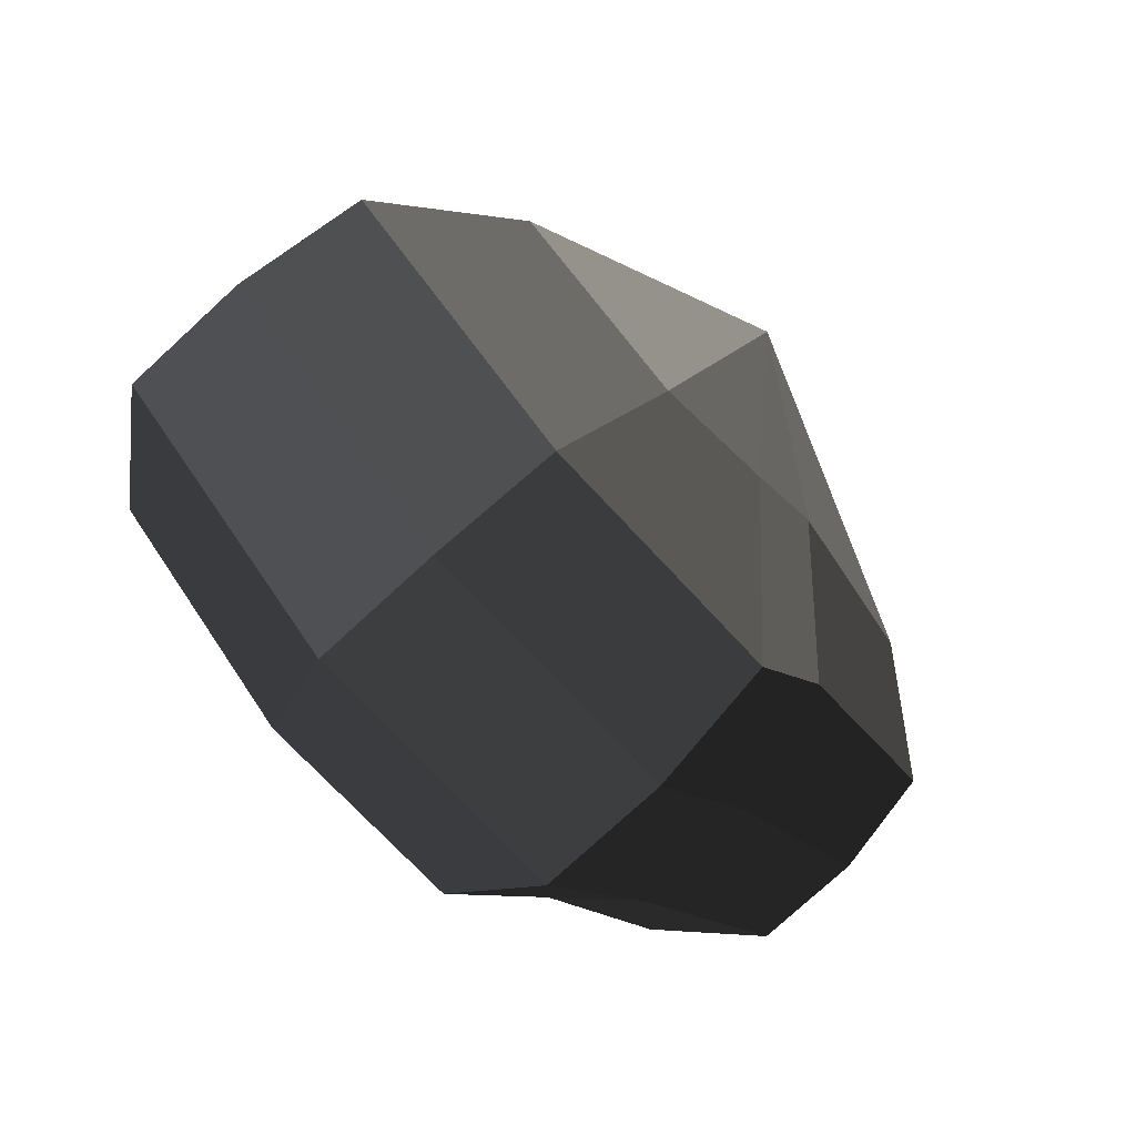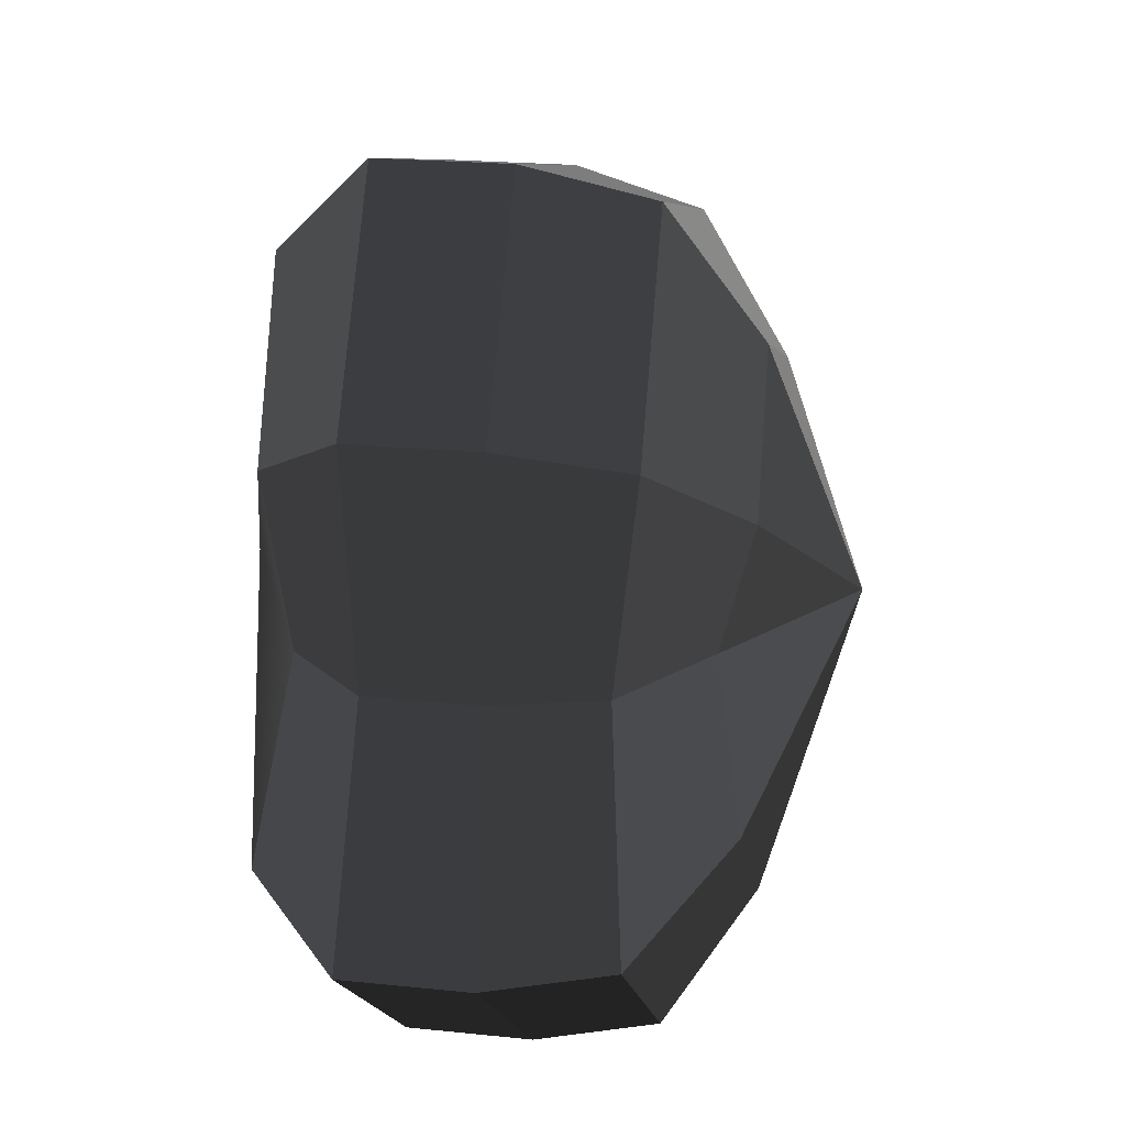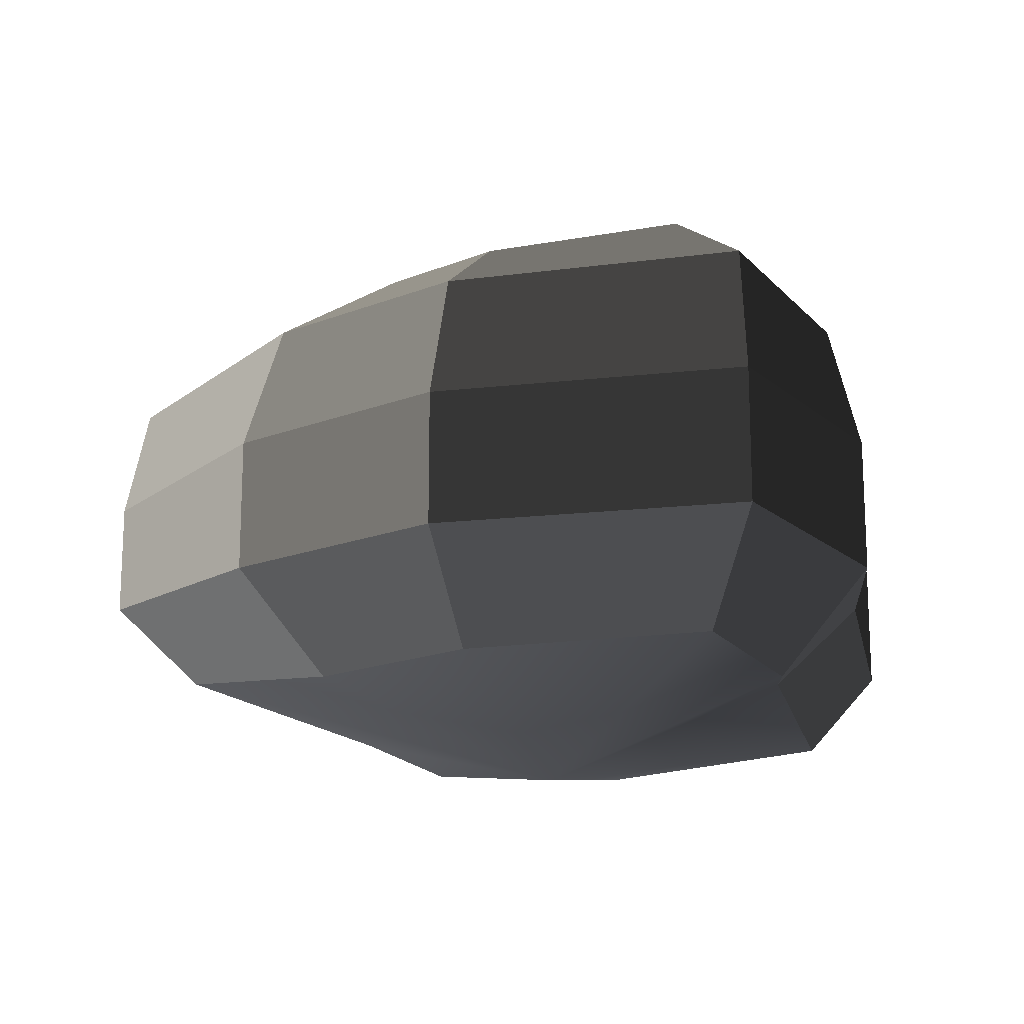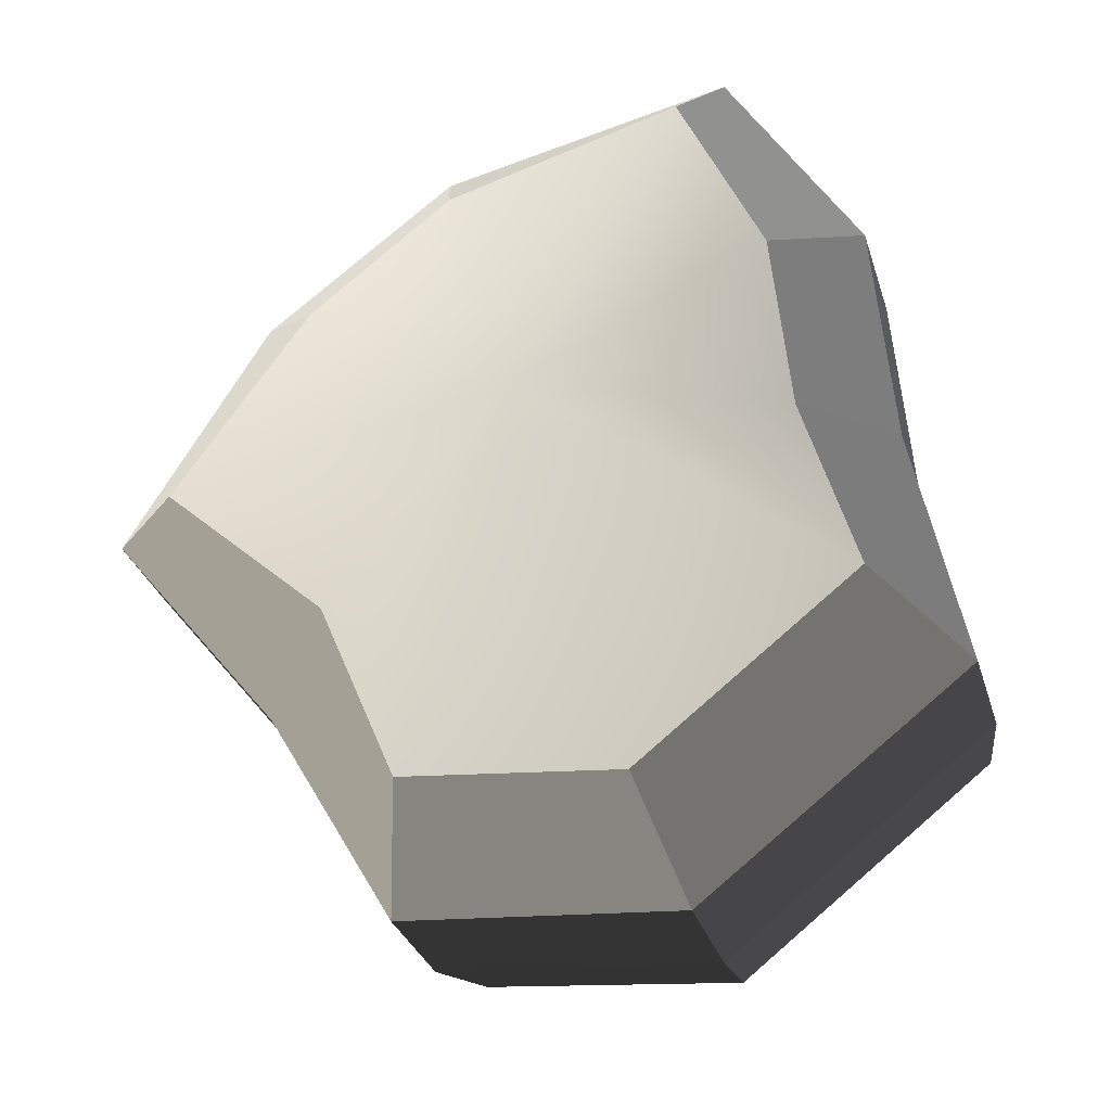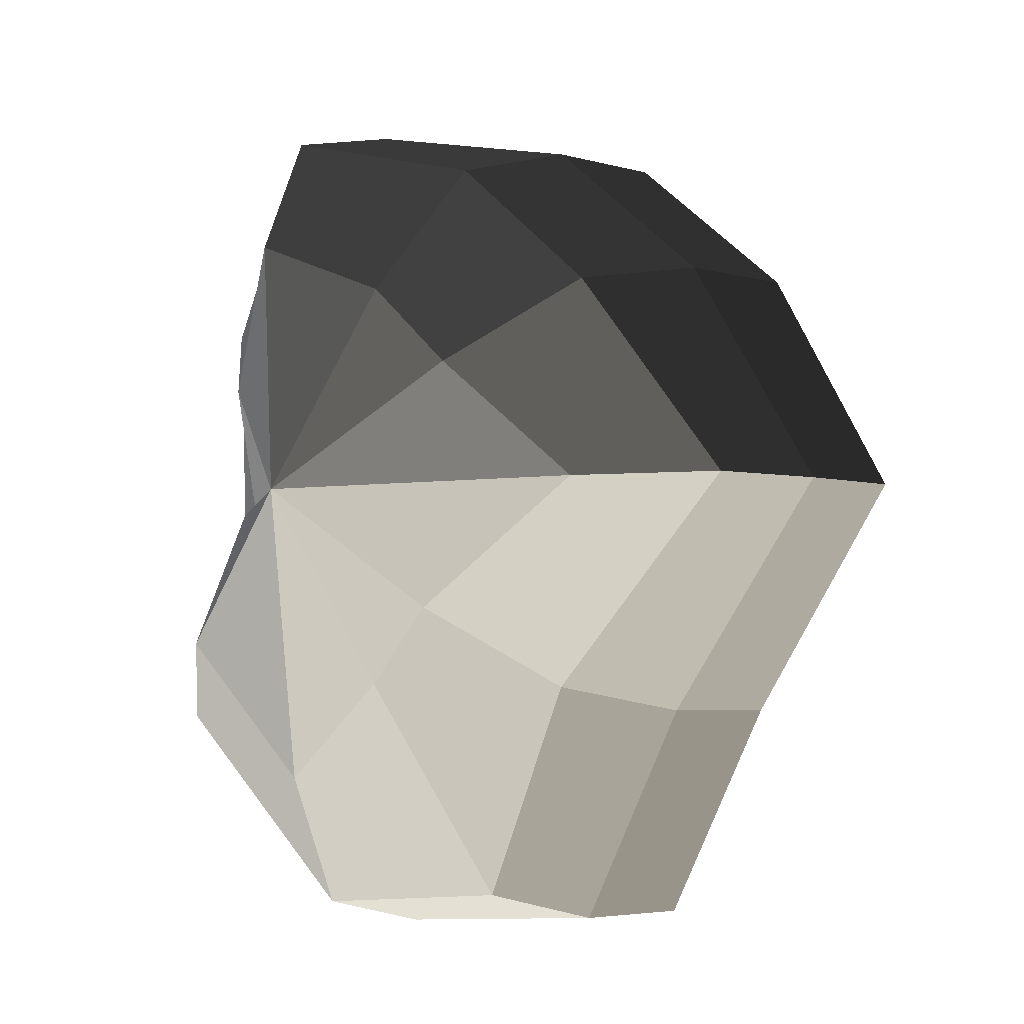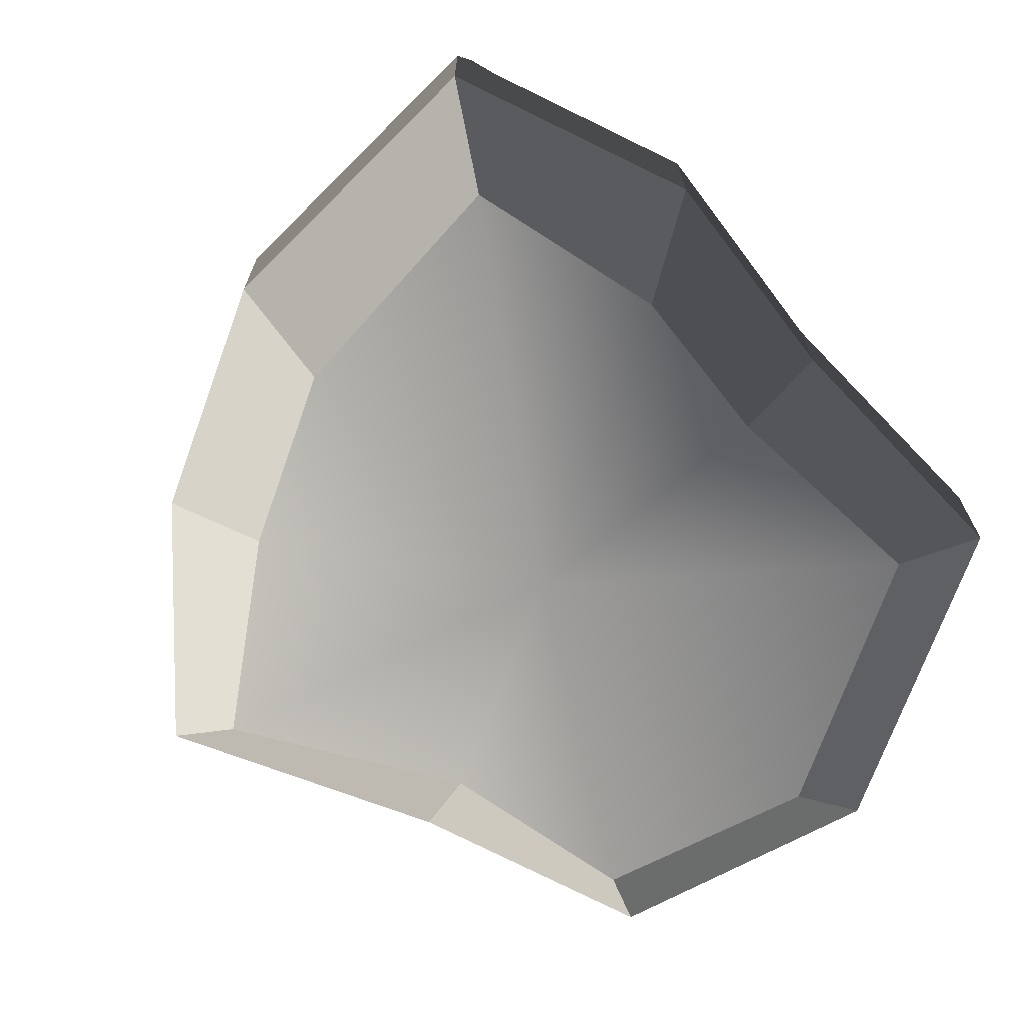
<metadata>
{"format":"obj","ext":"obj","renderer":"f3d","projection":"perspective","resolution":1024,"background":"white","views":[{"elev":-76.9,"azim":132.6,"up":"+Z"},{"elev":21.4,"azim":100.4,"up":"+Z"},{"elev":-17.4,"azim":-0.0,"up":"+Y"},{"elev":-29.8,"azim":15.5,"up":"+Z"},{"elev":-4.5,"azim":-133.3,"up":"+Z"},{"elev":-70.6,"azim":32.1,"up":"+Y"}]}
</metadata>
<code>
v 0.01455 -0.02578 -0.04036
v 0.004624 -0.03398 0.001093
v 0.03878 -0.02578 -0.02105
v -0.009664 -0.02578 -0.03817
v -0.01825 -0.02578 -0.01778
v -0.03822 -0.02223 0.001093
v -0.02135 -0.02578 0.01997
v -0.005298 -0.02578 0.03272
v 0.02109 -0.02578 0.04036
v 0.0306 -0.02578 0.01997
v 0.03219 -0.02223 0.001093
v 0.03878 -0.02578 -0.02105
v 0.04797 -0.01489 -0.02772
v 0.01805 -0.01489 -0.05115
v 0.01455 -0.02578 -0.04036
v 0.01455 -0.02578 -0.04036
v 0.01805 -0.01489 -0.05115
v -0.01317 -0.01489 -0.04897
v -0.009664 -0.02578 -0.03817
v -0.009664 -0.02578 -0.03817
v -0.01317 -0.01489 -0.04897
v -0.02743 -0.01489 -0.02445
v -0.01825 -0.02578 -0.01778
v -0.01825 -0.02578 -0.01778
v -0.02743 -0.01489 -0.02445
v -0.04797 -0.01289 0.001093
v -0.03822 -0.02223 0.001093
v -0.03822 -0.02223 0.001093
v -0.04797 -0.01289 0.001093
v -0.03053 -0.01489 0.02664
v -0.02135 -0.02578 0.01997
v -0.02135 -0.02578 0.01997
v -0.03053 -0.01489 0.02664
v -0.008805 -0.01489 0.04351
v -0.005298 -0.02578 0.03272
v -0.005298 -0.02578 0.03272
v -0.008805 -0.01489 0.04351
v 0.0246 -0.01489 0.05115
v 0.02109 -0.02578 0.04036
v 0.02109 -0.02578 0.04036
v 0.0246 -0.01489 0.05115
v 0.03978 -0.01489 0.02664
v 0.0306 -0.02578 0.01997
v 0.0306 -0.02578 0.01997
v 0.03978 -0.01489 0.02664
v 0.04193 -0.01289 0.001093
v 0.03219 -0.02223 0.001093
v 0.03219 -0.02223 0.001093
v 0.04193 -0.01289 0.001093
v 0.04797 -0.01489 -0.02772
v 0.03878 -0.02578 -0.02105
v 0.04797 -0.01489 -0.02772
v 0.04797 -0.0001482 -0.02772
v 0.01805 -0.0001482 -0.05115
v 0.01805 -0.01489 -0.05115
v 0.01805 -0.01489 -0.05115
v 0.01805 -0.0001482 -0.05115
v -0.01317 -0.0001482 -0.04897
v -0.01317 -0.01489 -0.04897
v -0.01317 -0.01489 -0.04897
v -0.01317 -0.0001482 -0.04897
v -0.02743 -0.0001482 -0.02445
v -0.02743 -0.01489 -0.02445
v -0.02743 -0.01489 -0.02445
v -0.02743 -0.0001482 -0.02445
v -0.04797 -0.0002293 0.001093
v -0.04797 -0.01289 0.001093
v -0.04797 -0.01289 0.001093
v -0.04797 -0.0002293 0.001093
v -0.03053 -0.0001482 0.02664
v -0.03053 -0.01489 0.02664
v -0.03053 -0.01489 0.02664
v -0.03053 -0.0001482 0.02664
v -0.008805 -0.0001482 0.04351
v -0.008805 -0.01489 0.04351
v -0.008805 -0.01489 0.04351
v -0.008805 -0.0001482 0.04351
v 0.0246 -0.0001482 0.05115
v 0.0246 -0.01489 0.05115
v 0.0246 -0.01489 0.05115
v 0.0246 -0.0001482 0.05115
v 0.03978 -0.0001482 0.02664
v 0.03978 -0.01489 0.02664
v 0.03978 -0.01489 0.02664
v 0.03978 -0.0001482 0.02664
v 0.04193 -0.0002293 0.001093
v 0.04193 -0.01289 0.001093
v 0.04193 -0.01289 0.001093
v 0.04193 -0.0002293 0.001093
v 0.04797 -0.0001482 -0.02772
v 0.04797 -0.01489 -0.02772
v 0.04797 -0.0001482 -0.02772
v 0.04569 0.01428 -0.02539
v 0.01715 0.01428 -0.04799
v 0.01805 -0.0001482 -0.05115
v 0.01805 -0.0001482 -0.05115
v 0.01715 0.01428 -0.04799
v -0.01183 0.01428 -0.0456
v -0.01317 -0.0001482 -0.04897
v -0.01317 -0.0001482 -0.04897
v -0.01183 0.01428 -0.0456
v -0.02321 0.01428 -0.0218
v -0.02743 -0.0001482 -0.02445
v -0.02743 -0.0001482 -0.02445
v -0.02321 0.01428 -0.0218
v -0.0453 0.01197 0.001199
v -0.04797 -0.0002293 0.001093
v -0.04797 -0.0002293 0.001093
v -0.0453 0.01197 0.001199
v -0.02661 0.01428 0.0242
v -0.03053 -0.0001482 0.02664
v -0.03053 -0.0001482 0.02664
v -0.02661 0.01428 0.0242
v -0.007042 0.01428 0.03962
v -0.008805 -0.0001482 0.04351
v -0.008805 -0.0001482 0.04351
v -0.007042 0.01428 0.03962
v 0.02433 0.01428 0.04799
v 0.0246 -0.0001482 0.05115
v 0.0246 -0.0001482 0.05115
v 0.02433 0.01428 0.04799
v 0.03671 0.01428 0.0242
v 0.03978 -0.0001482 0.02664
v 0.03978 -0.0001482 0.02664
v 0.03671 0.01428 0.0242
v 0.03865 0.01197 0.001199
v 0.04193 -0.0002293 0.001093
v 0.04193 -0.0002293 0.001093
v 0.03865 0.01197 0.001199
v 0.04569 0.01428 -0.02539
v 0.04797 -0.0001482 -0.02772
v 0.04569 0.01428 -0.02539
v 0.03225 0.02437 -0.01615
v 0.01204 0.02437 -0.03257
v 0.01715 0.01428 -0.04799
v 0.01715 0.01428 -0.04799
v 0.01204 0.02437 -0.03257
v -0.002593 0.02437 -0.02139
v -0.01183 0.01428 -0.0456
v -0.01183 0.01428 -0.0456
v -0.002593 0.02437 -0.02139
v -0.01125 0.02437 -0.01279
v -0.02321 0.01428 -0.0218
v -0.02321 0.01428 -0.0218
v -0.01125 0.02437 -0.01279
v -0.03125 0.02075 0.001119
v -0.0453 0.01197 0.001199
v -0.0453 0.01197 0.001199
v -0.03125 0.02075 0.001119
v -0.01443 0.02437 0.01503
v -0.02661 0.01428 0.0242
v -0.02661 0.01428 0.0242
v -0.01443 0.02437 0.01503
v -0.002593 0.02437 0.02475
v -0.007042 0.01428 0.03962
v -0.007042 0.01428 0.03962
v -0.002593 0.02437 0.02475
v 0.01874 0.02437 0.03257
v 0.02433 0.01428 0.04799
v 0.02433 0.01428 0.04799
v 0.01874 0.02437 0.03257
v 0.02387 0.02437 0.01503
v 0.03671 0.01428 0.0242
v 0.03671 0.01428 0.0242
v 0.02387 0.02437 0.01503
v 0.02504 0.02075 0.001119
v 0.03865 0.01197 0.001199
v 0.03865 0.01197 0.001199
v 0.02504 0.02075 0.001119
v 0.03225 0.02437 -0.01615
v 0.04569 0.01428 -0.02539
v 0.03225 0.02437 -0.01615
v 0.004624 0.03398 0.001093
v 0.01204 0.02437 -0.03257
v 0.01204 0.02437 -0.03257
v 0.004624 0.03398 0.001093
v -0.002593 0.02437 -0.02139
v -0.002593 0.02437 -0.02139
v 0.004624 0.03398 0.001093
v -0.01125 0.02437 -0.01279
v -0.01125 0.02437 -0.01279
v 0.004624 0.03398 0.001093
v -0.03125 0.02075 0.001119
v -0.03125 0.02075 0.001119
v 0.004624 0.03398 0.001093
v -0.01443 0.02437 0.01503
v -0.01443 0.02437 0.01503
v 0.004624 0.03398 0.001093
v -0.002593 0.02437 0.02475
v -0.002593 0.02437 0.02475
v 0.004624 0.03398 0.001093
v 0.01874 0.02437 0.03257
v 0.01874 0.02437 0.03257
v 0.004624 0.03398 0.001093
v 0.02387 0.02437 0.01503
v 0.02387 0.02437 0.01503
v 0.004624 0.03398 0.001093
v 0.02504 0.02075 0.001119
v 0.02504 0.02075 0.001119
v 0.004624 0.03398 0.001093
v 0.03225 0.02437 -0.01615
g pCylinder8_9_4244_190
f 1 3 2
f 4 1 2
f 5 4 2
f 6 5 2
f 7 6 2
f 8 7 2
f 9 8 2
f 10 9 2
f 11 10 2
f 3 11 2
f 12 14 13
f 12 15 14
f 16 18 17
f 16 19 18
f 20 22 21
f 20 23 22
f 24 26 25
f 24 27 26
f 28 30 29
f 28 31 30
f 32 34 33
f 32 35 34
f 36 38 37
f 36 39 38
f 40 42 41
f 40 43 42
f 44 46 45
f 44 47 46
f 48 50 49
f 48 51 50
f 52 54 53
f 52 55 54
f 56 58 57
f 56 59 58
f 60 62 61
f 60 63 62
f 64 66 65
f 64 67 66
f 68 70 69
f 68 71 70
f 72 74 73
f 72 75 74
f 76 78 77
f 76 79 78
f 80 82 81
f 80 83 82
f 84 86 85
f 84 87 86
f 88 90 89
f 88 91 90
f 92 94 93
f 92 95 94
f 96 98 97
f 96 99 98
f 100 102 101
f 100 103 102
f 104 106 105
f 104 107 106
f 108 110 109
f 108 111 110
f 112 114 113
f 112 115 114
f 116 118 117
f 116 119 118
f 120 122 121
f 120 123 122
f 124 126 125
f 124 127 126
f 128 130 129
f 128 131 130
f 132 134 133
f 132 135 134
f 136 138 137
f 136 139 138
f 140 142 141
f 140 143 142
f 144 146 145
f 144 147 146
f 148 150 149
f 148 151 150
f 152 154 153
f 152 155 154
f 156 158 157
f 156 159 158
f 160 162 161
f 160 163 162
f 164 166 165
f 164 167 166
f 168 170 169
f 168 171 170
f 172 174 173
f 175 177 176
f 178 180 179
f 181 183 182
f 184 186 185
f 187 189 188
f 190 192 191
f 193 195 194
f 196 198 197
f 199 201 200

</code>
